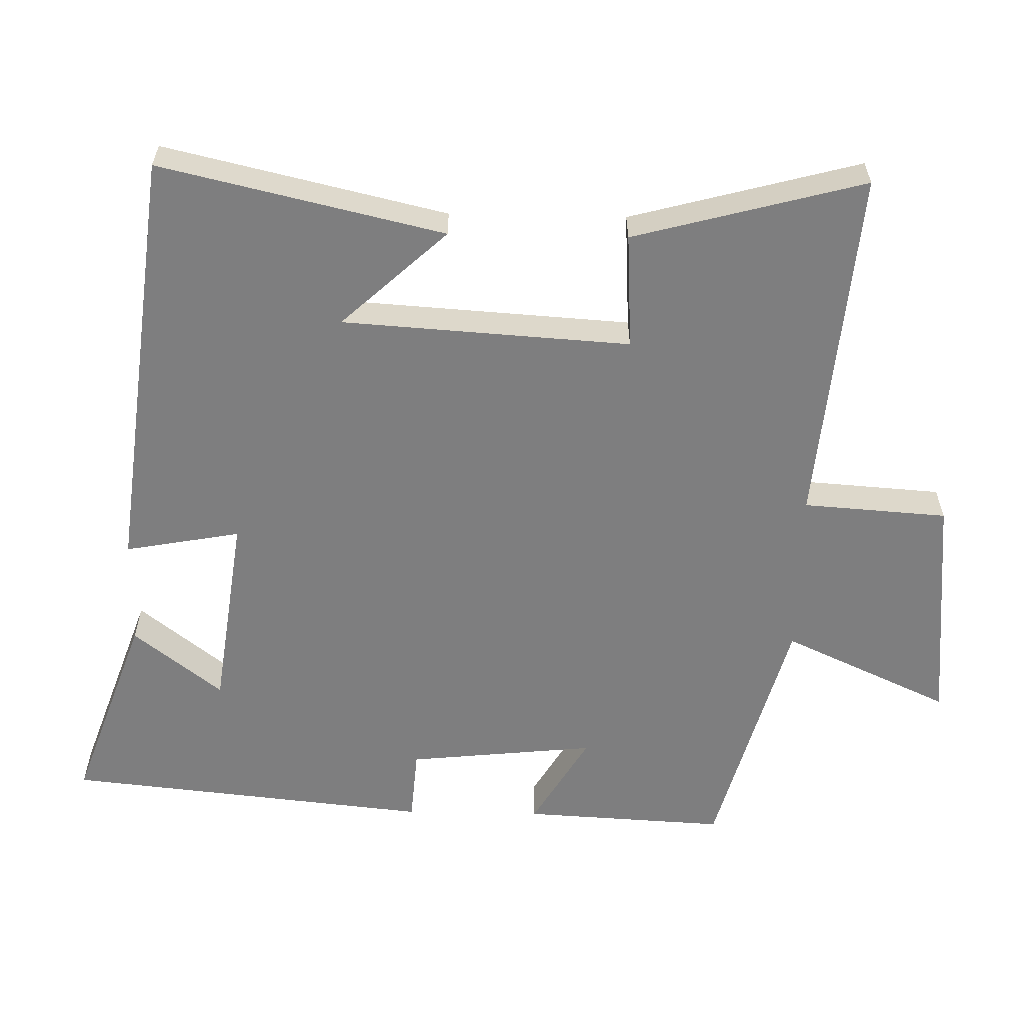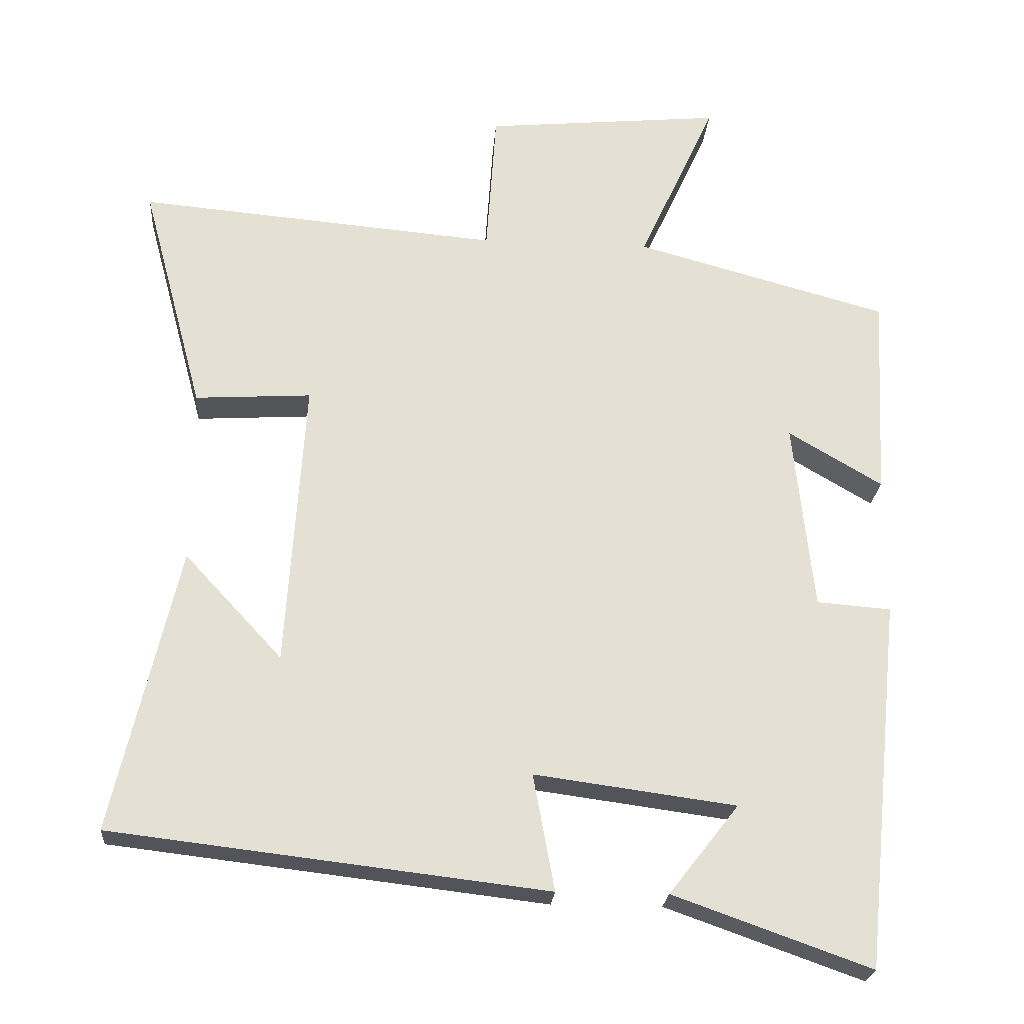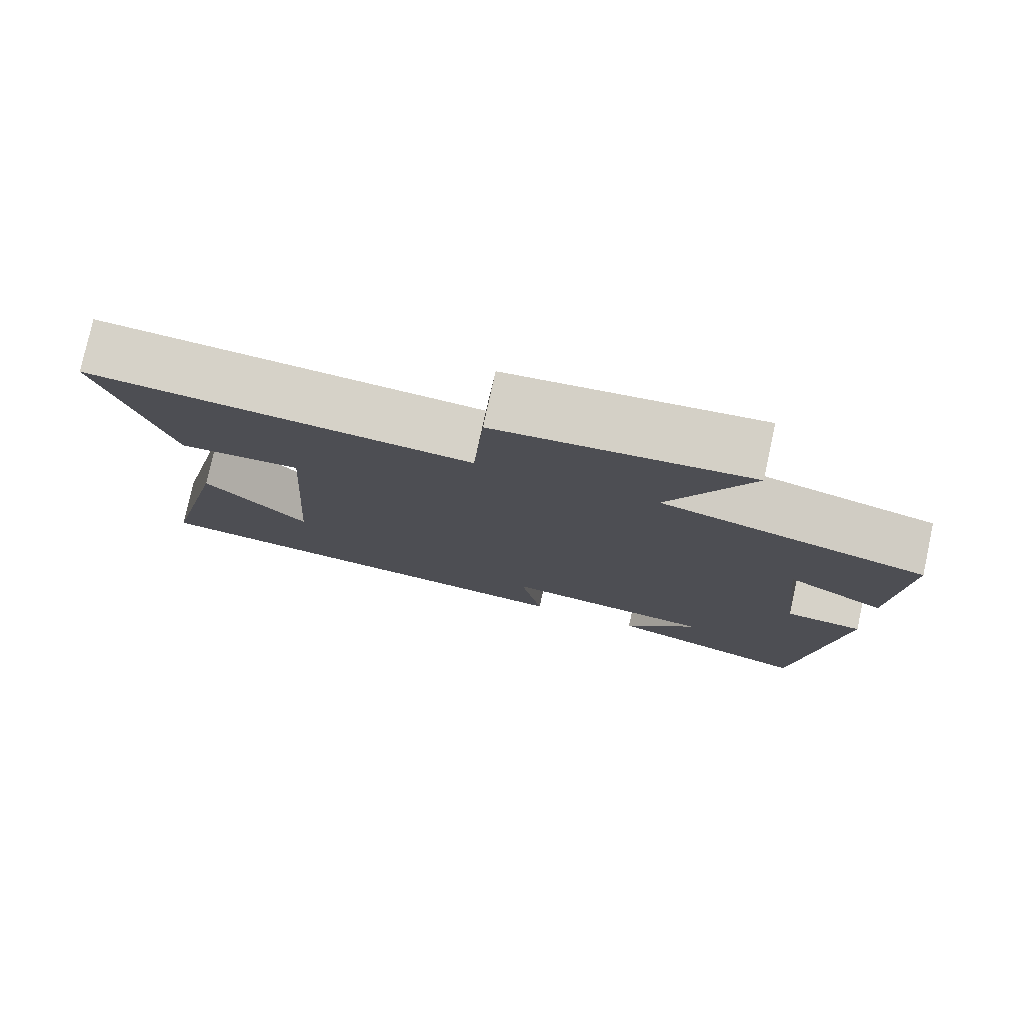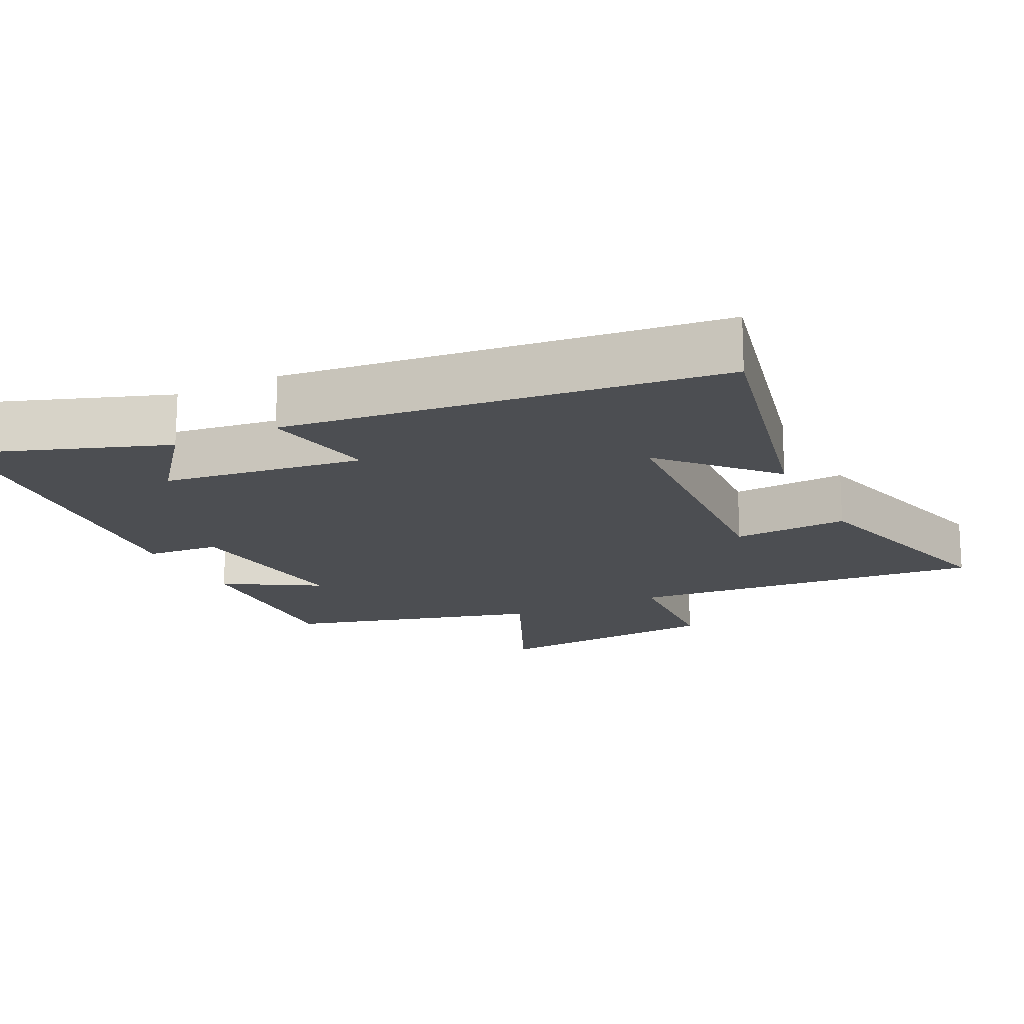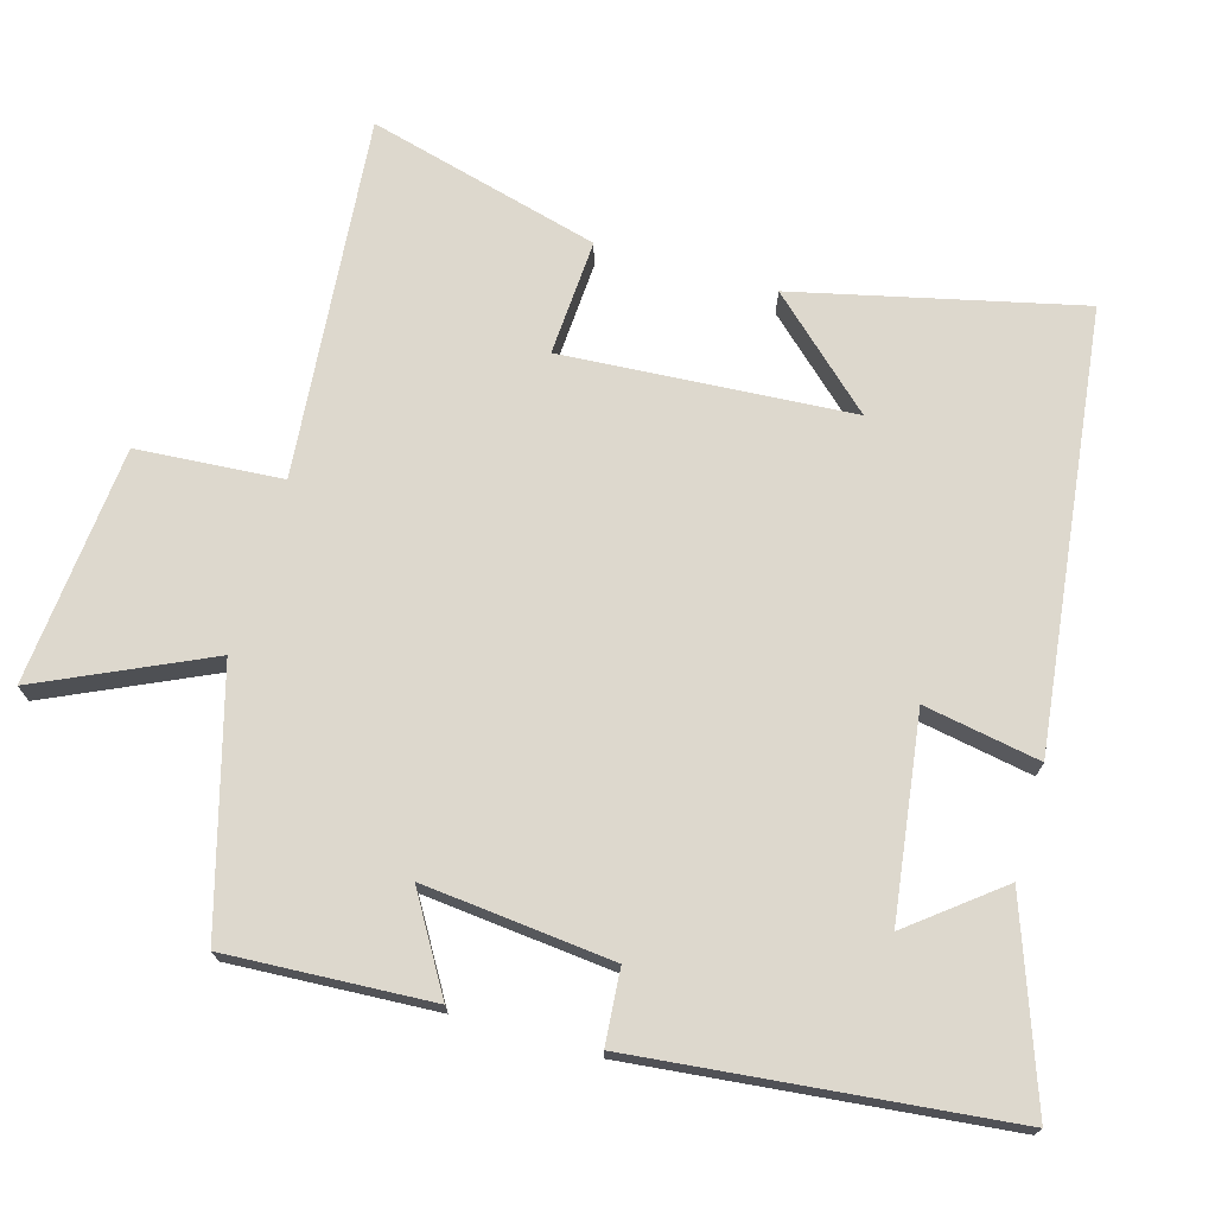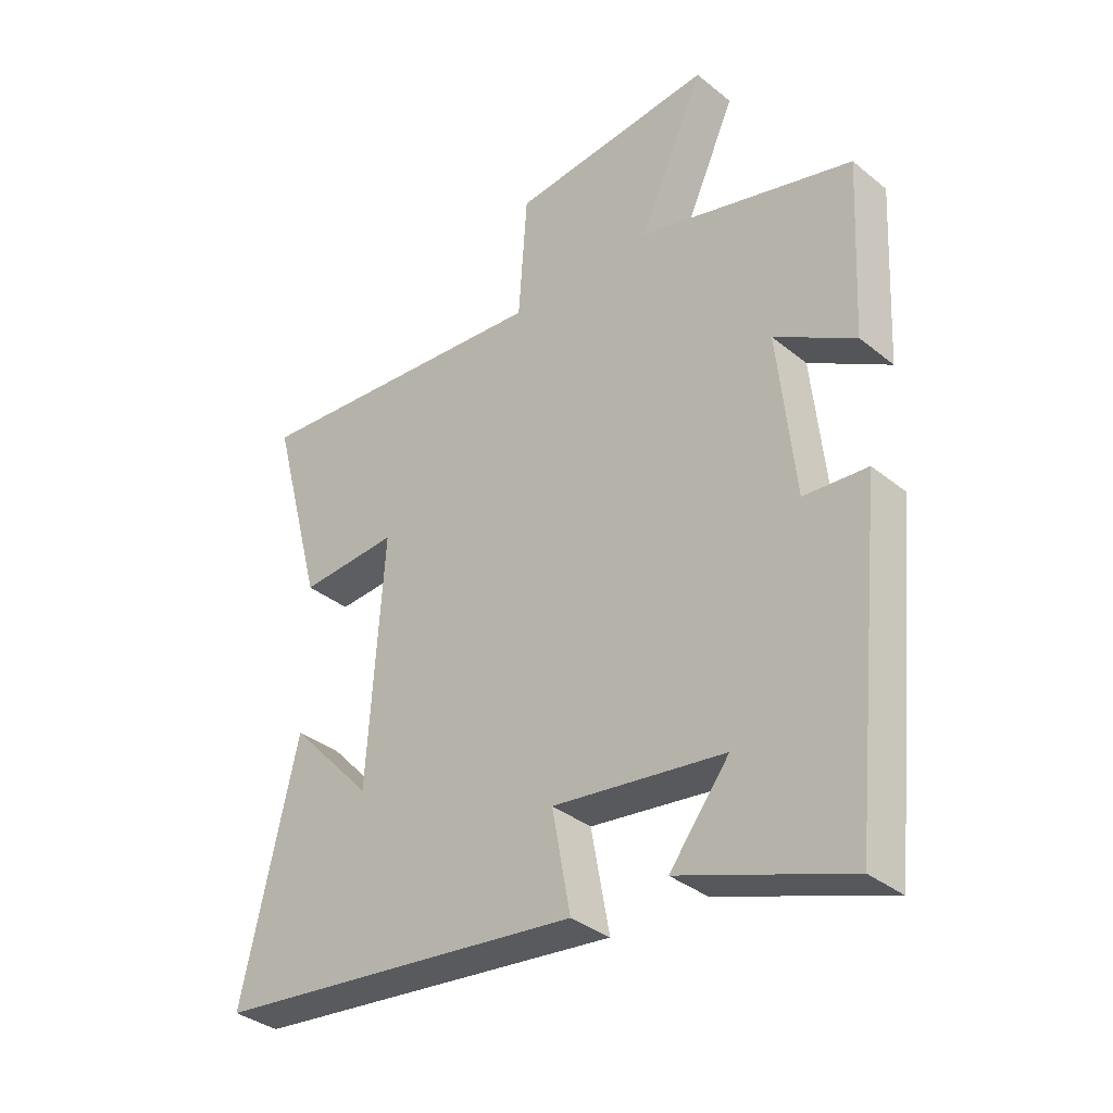
<metadata>
{"format":"obj","ext":"obj","renderer":"f3d","projection":"perspective","resolution":1024,"background":"white","views":[{"elev":-59.4,"azim":-91.2,"up":"+Y"},{"elev":-23.6,"azim":-4.4,"up":"+Z"},{"elev":78.4,"azim":12.3,"up":"+Z"},{"elev":-16.9,"azim":-153.7,"up":"+Y"},{"elev":72.3,"azim":105.9,"up":"+Y"},{"elev":-35.3,"azim":43.2,"up":"+Z"}]}
</metadata>
<code>
v -0.592 0.07 -0.428
v -0.5 0.07 -0.029
v -0.363 0.07 -0.177
v -0.337 0.07 0.229
v -0.5 0.07 0.219
v -0.587 0.07 0.544
v -0.08 0.07 0.5
v -0.066 0.07 0.704
v 0.268 0.07 0.736
v 0.16 0.07 0.5
v 0.515 0.07 0.403
v 0.5 0.07 0.116
v 0.368 0.07 0.194
v 0.396 0.07 -0.072
v 0.5 0.07 -0.08
v 0.447 0.07 -0.598
v 0.171 0.07 -0.5
v 0.269 0.07 -0.375
v -0.013 0.07 -0.337
v 0.017 0.07 -0.5
v -0.592 0 -0.428
v -0.5 0 -0.029
v -0.363 0 -0.177
v -0.337 0 0.229
v -0.5 0 0.219
v -0.587 0 0.544
v -0.08 0 0.5
v -0.066 0 0.704
v 0.268 0 0.736
v 0.16 0 0.5
v 0.515 0 0.403
v 0.5 0 0.116
v 0.368 0 0.194
v 0.396 0 -0.072
v 0.5 0 -0.08
v 0.447 0 -0.598
v 0.171 0 -0.5
v 0.269 0 -0.375
v -0.013 0 -0.337
v 0.017 0 -0.5
f 19 20 1
f 16 17 18
f 14 15 16 18
f 13 14 18 19
f 10 11 12 13
f 10 13 19
f 7 8 9 10
f 7 10 19
f 4 5 6 7
f 3 4 7 19
f 1 2 3
f 1 3 19
f 21 40 39
f 38 37 36
f 38 36 35 34
f 39 38 34 33
f 33 32 31 30
f 39 33 30
f 30 29 28 27
f 39 30 27
f 27 26 25 24
f 39 27 24 23
f 23 22 21
f 39 23 21
f 1 21 22 2
f 2 22 23 3
f 3 23 24 4
f 4 24 25 5
f 5 25 26 6
f 6 26 27 7
f 7 27 28 8
f 8 28 29 9
f 9 29 30 10
f 10 30 31 11
f 11 31 32 12
f 12 32 33 13
f 13 33 34 14
f 14 34 35 15
f 15 35 36 16
f 16 36 37 17
f 17 37 38 18
f 18 38 39 19
f 19 39 40 20
f 20 40 21 1

</code>
